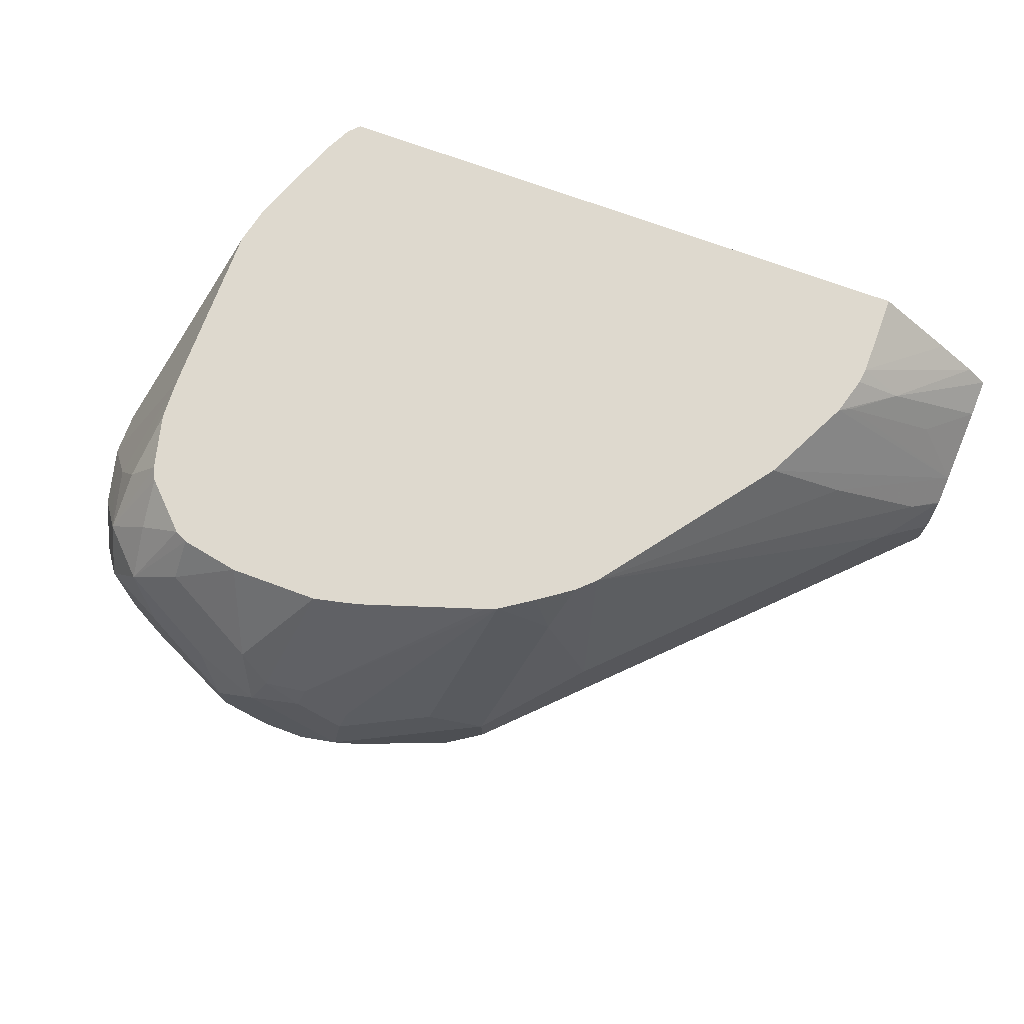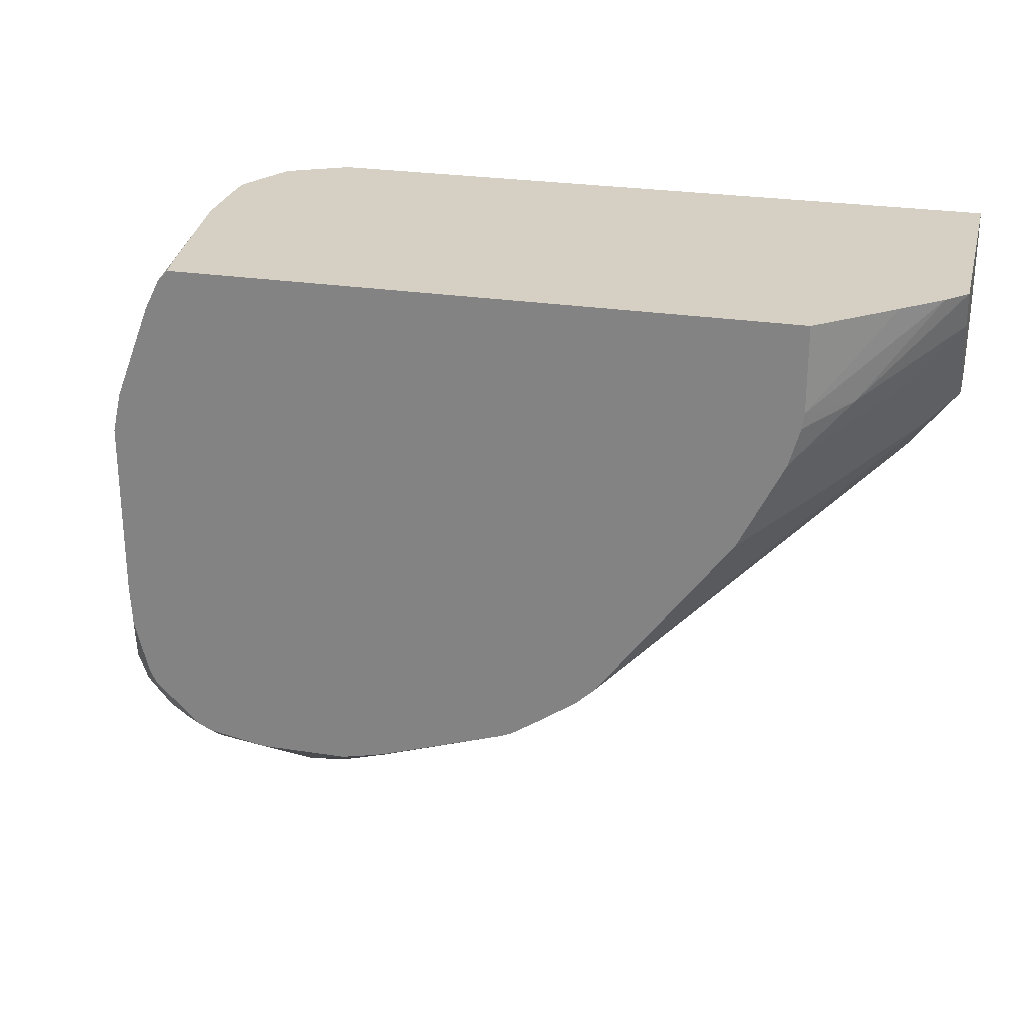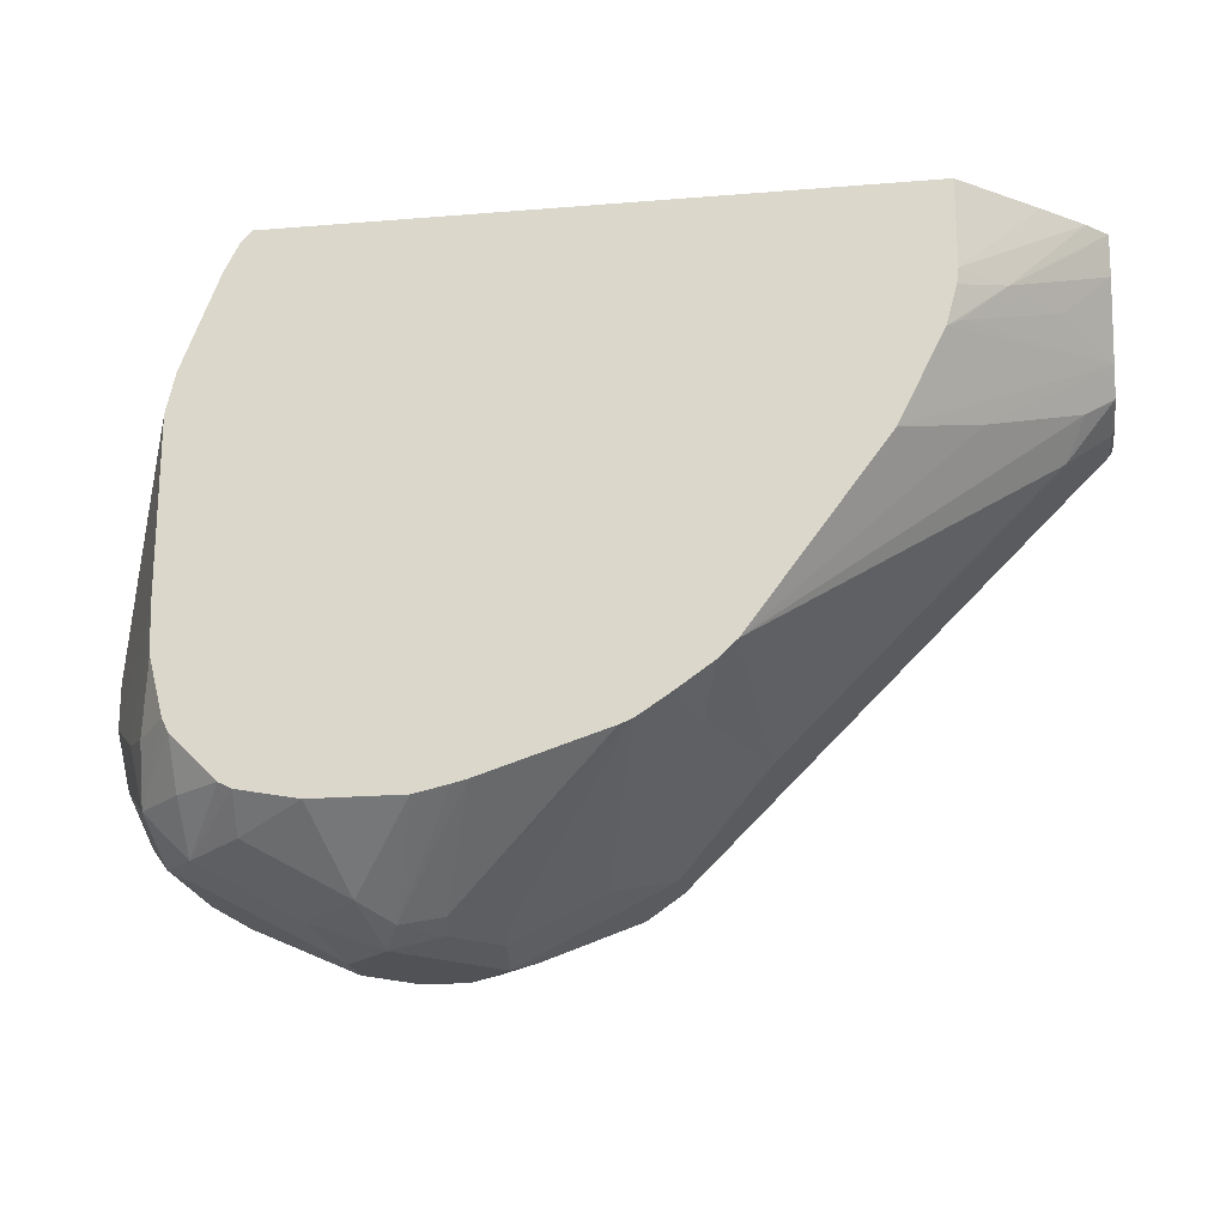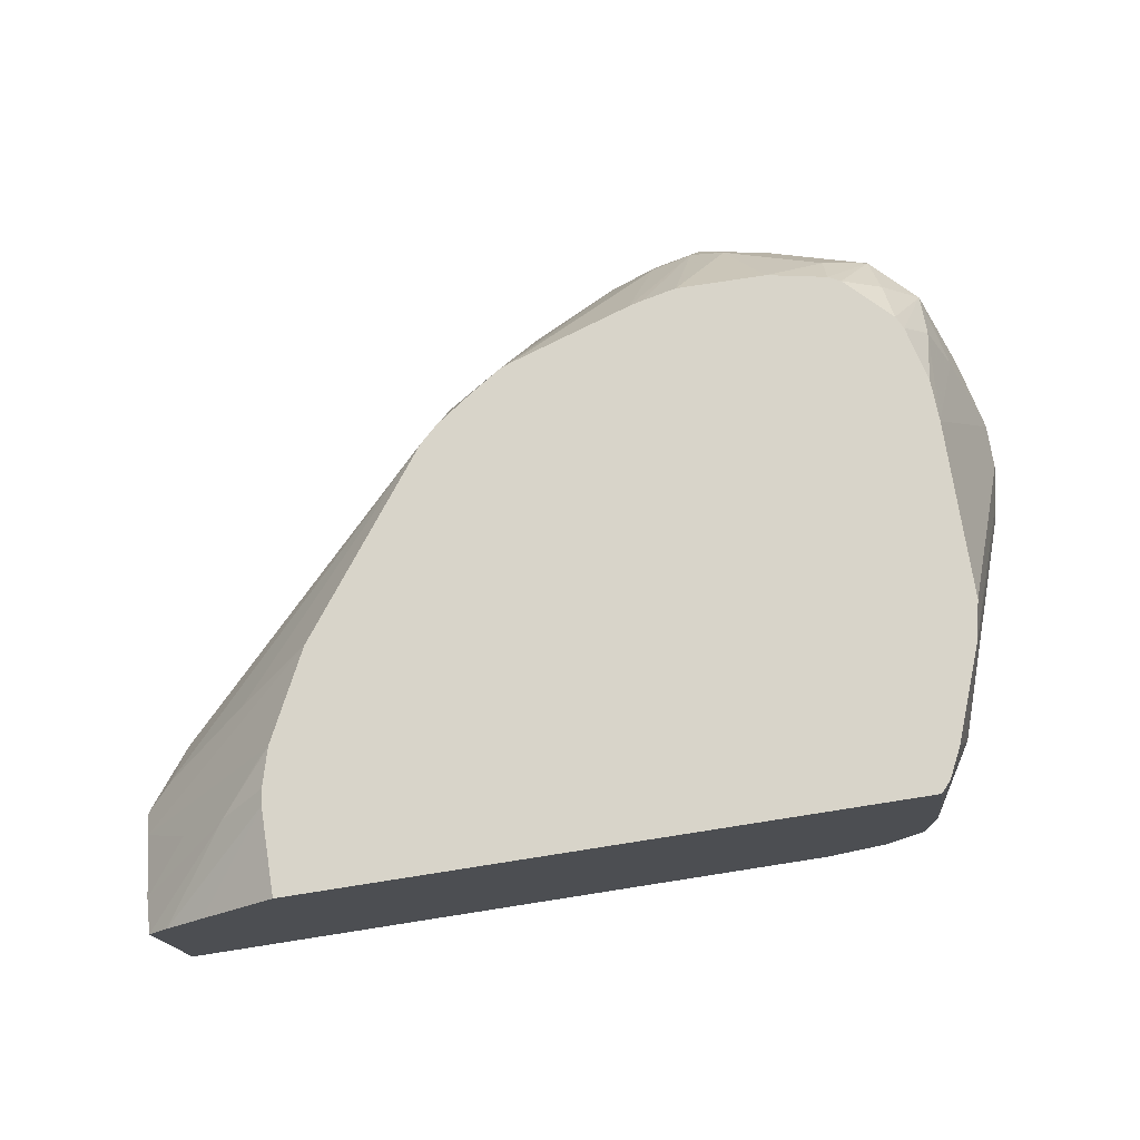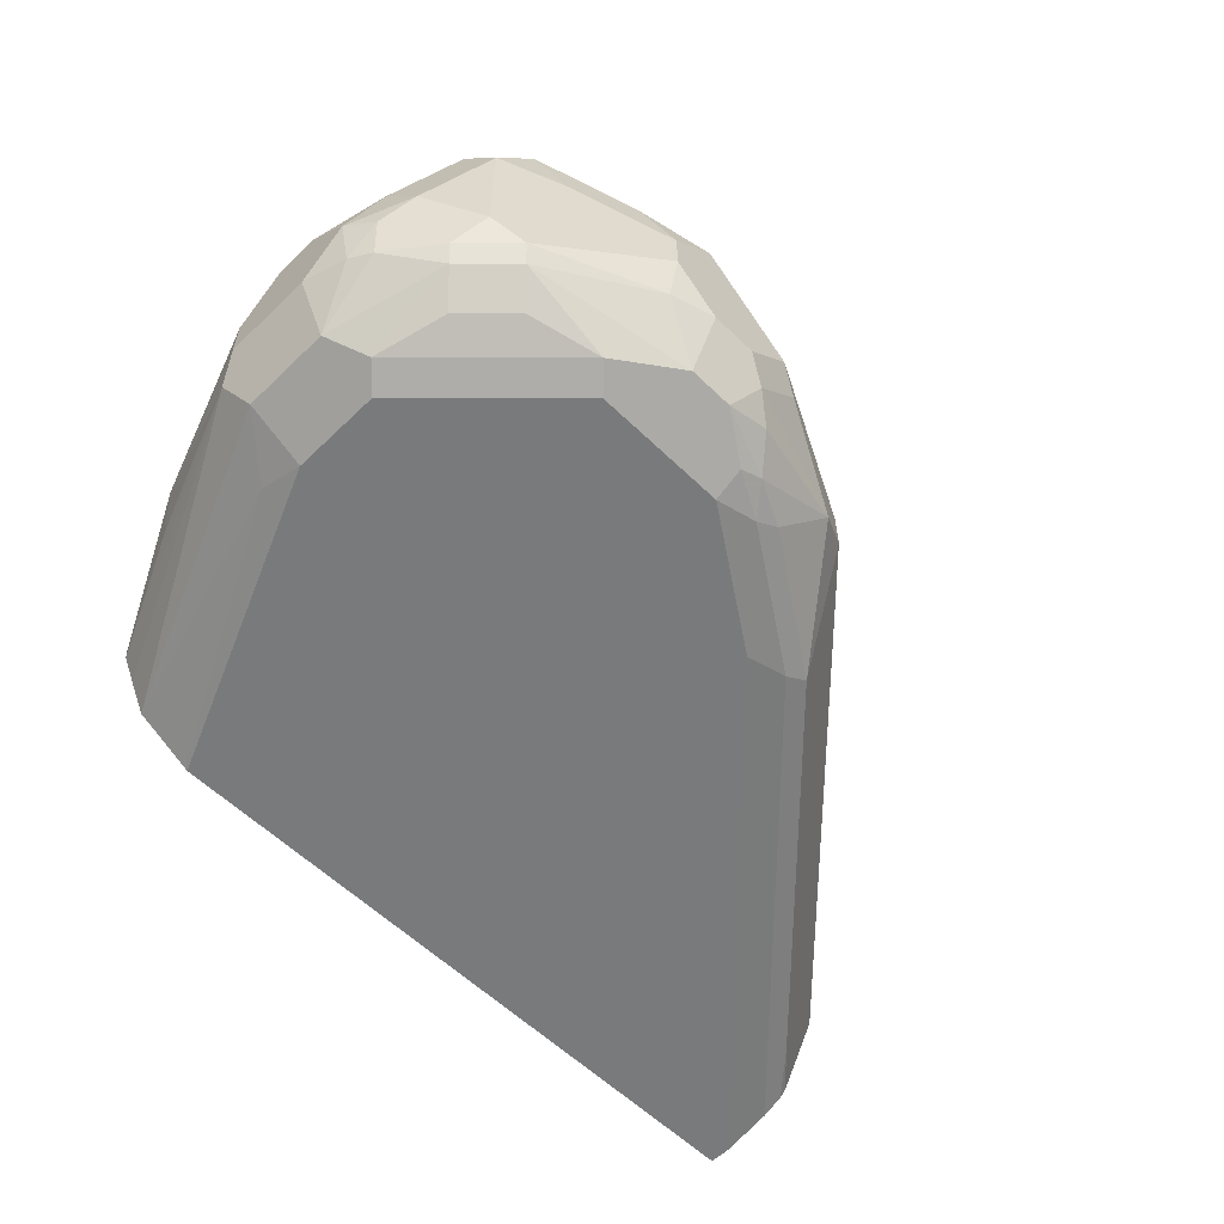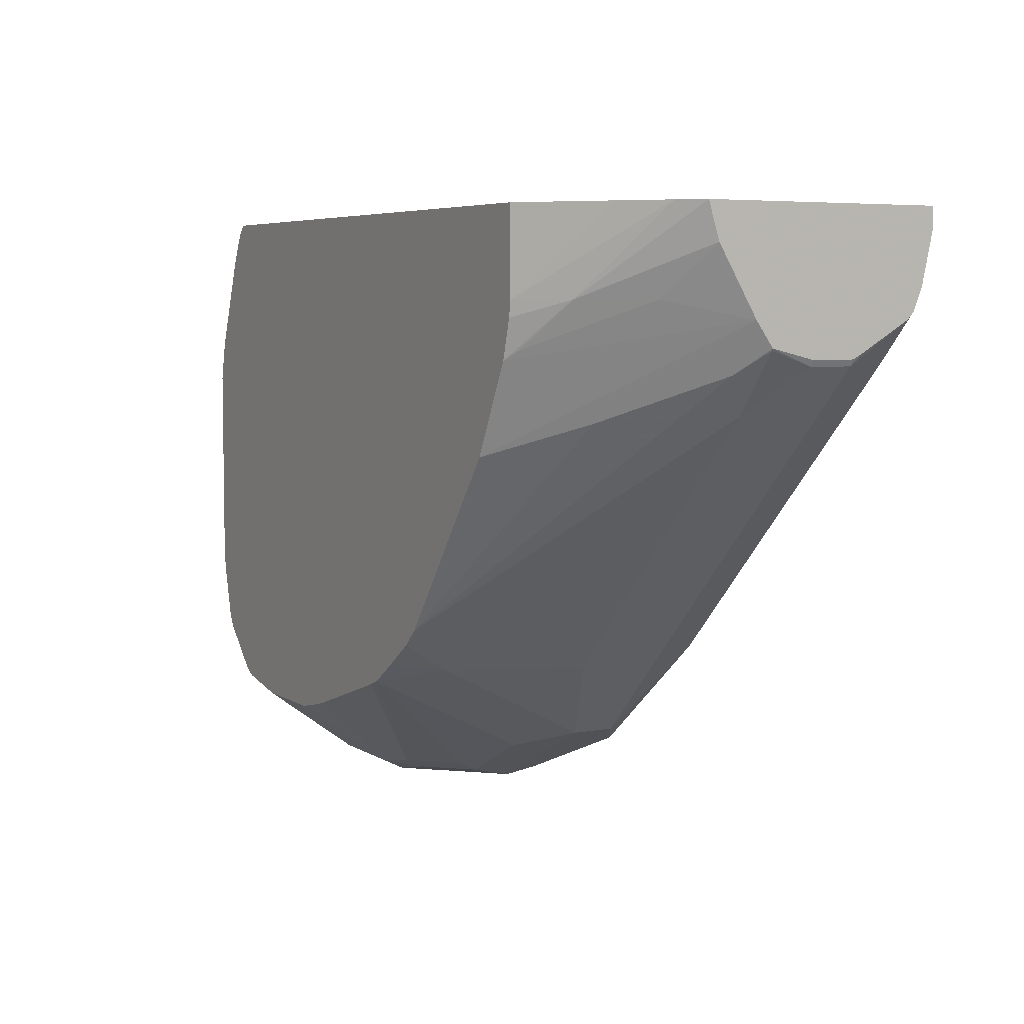
<metadata>
{"format":"obj","ext":"obj","renderer":"f3d","projection":"perspective","resolution":1024,"background":"white","views":[{"elev":71.6,"azim":-159.7,"up":"+Y"},{"elev":26.1,"azim":-166.2,"up":"+Z"},{"elev":-20.6,"azim":-171.6,"up":"+Z"},{"elev":75.1,"azim":-8.9,"up":"+Y"},{"elev":-58.0,"azim":134.9,"up":"+Y"},{"elev":5.6,"azim":-119.5,"up":"+Z"}]}
</metadata>
<code>
v -0.4651 -0.4943 0.07167
v -0.182 -0.4938 0.07167
v -0.1569 -0.3439 0.07167
v -0.1459 -0.4577 0.07167
v -0.1459 -0.4195 0.07167
v -0.1548 -0.3547 0.07167
v -0.1526 -0.3439 0.06712
v -0.1327 -0.3936 0.04576
v -0.1465 -0.3439 0.05492
v -0.1282 -0.3439 2.28e-06
v -0.1317 -0.3439 0.01616
v -0.09154 -0.4211 -0.07324
v -0.09613 -0.4211 -0.05264
v -0.09154 -0.4394 -0.05493
v -0.1282 -0.3662 0.01831
v -0.1145 -0.4485 0.009156
v -0.09154 -0.4577 -0.05493
v -0.09613 -0.4668 -0.04578
v -0.1213 -0.4577 0.01831
v -0.1457 -0.4553 0.07167
v -0.1457 -0.4394 0.07167
v -0.1343 -0.4394 0.04881
v -0.1515 -0.4688 0.07167
v -0.1587 -0.4821 0.07167
v -0.1259 -0.4897 -0.03662
v -0.1038 -0.4821 -0.05493
v -0.1282 -0.4943 -0.05493
v -0.119 -0.4897 -0.1007
v -0.1282 -0.4943 -0.09154
v -0.1465 -0.4943 -0.03053
v -0.1831 -0.4943 0.07167
v -0.238 -0.4943 -0.1464
v -0.1831 -0.4943 -0.1464
v -0.1739 -0.4897 -0.1556
v -0.238 -0.4882 -0.1587
v -0.2197 -0.4821 -0.1709
v -0.2472 -0.4851 -0.1602
v -0.238 -0.476 -0.1716
v -0.2837 -0.4668 -0.1602
v -0.2654 -0.4851 -0.151
v -0.2563 -0.4897 -0.1487
v -0.3112 -0.4897 -0.1121
v -0.2929 -0.4943 -0.1098
v -0.4651 -0.4897 0.0417
v -0.3204 -0.4851 -0.1144
v -0.4651 -0.486 0.03248
v -0.4651 -0.4943 0.0623
v -0.4651 -0.4577 0.01477
v -0.4651 -0.4834 0.02937
v -0.4485 -0.4851 0.01374
v -0.4638 -0.4577 0.01221
v -0.4651 -0.4615 0.01669
v -0.4638 -0.4394 0.01221
v -0.4455 -0.4211 -0.0061
v -0.4645 -0.4211 0.01831
v -0.4531 -0.4119 0.009156
v -0.4651 -0.4211 0.01914
v -0.4651 -0.4394 0.01477
v -0.4651 -0.3926 0.07167
v -0.4651 -0.3973 0.05684
v -0.4651 -0.4138 0.02932
v -0.4165 -0.3753 -0.009152
v -0.3314 -0.3439 -0.0955
v -0.3356 -0.4211 -0.1159
v -0.299 -0.4577 -0.1526
v -0.238 -0.4394 -0.1831
v -0.2472 -0.4485 -0.1785
v -0.2289 -0.4668 -0.1785
v -0.2197 -0.4577 -0.1831
v -0.1831 -0.4394 -0.1831
v -0.2014 -0.4577 -0.1831
v -0.2014 -0.4821 -0.1709
v -0.1831 -0.46 -0.1785
v -0.1373 -0.4714 -0.1556
v -0.1343 -0.4638 -0.1587
v -0.1221 -0.4516 -0.1526
v -0.116 -0.4638 -0.1404
v -0.09765 -0.4455 -0.122
v -0.1038 -0.4333 -0.1342
v -0.1221 -0.3967 -0.1526
v -0.1831 -0.4211 -0.1831
v -0.1465 -0.4028 -0.1648
v -0.1373 -0.3753 -0.1556
v -0.1739 -0.3936 -0.1739
v -0.1953 -0.3784 -0.1709
v -0.2014 -0.4028 -0.1831
v -0.222 -0.4028 -0.1785
v -0.2075 -0.3906 -0.177
v -0.2217 -0.3439 -0.1445
v -0.2356 -0.3439 -0.1414
v -0.2413 -0.3439 -0.1399
v -0.2243 -0.3936 -0.1739
v -0.2912 -0.3439 -0.1236
v -0.2962 -0.3439 -0.1216
v -0.2426 -0.4119 -0.1739
v -0.2403 -0.4211 -0.1785
v -0.2769 -0.4211 -0.1602
v -0.3173 -0.3662 -0.1159
v -0.3099 -0.3439 -0.1124
v -0.3241 -0.3439 -0.1024
v -0.299 -0.4394 -0.1526
v -0.3864 -0.3439 -0.02225
v -0.4047 -0.3439 0.01437
v -0.4096 -0.3479 0.01831
v -0.4272 -0.3601 0.03661
v -0.4462 -0.3845 0.03661
v -0.4566 -0.3839 0.07167
v -0.4099 -0.3439 0.03661
v -0.4404 -0.3698 0.07167
v -0.4099 -0.3439 0.07167
v -0.4091 -0.3439 0.03014
v -0.1373 -0.3439 -0.119
v -0.1608 -0.3439 -0.1399
v -0.1851 -0.3439 -0.1445
v -0.1587 -0.3601 -0.1526
v -0.1556 -0.3439 -0.1373
v -0.1373 -0.357 -0.1373
v -0.119 -0.3753 -0.1373
v -0.1007 -0.4119 -0.119
v -0.09154 -0.4394 -0.1098
v -0.09613 -0.46 -0.1098
v -0.1007 -0.4623 -0.119
v -0.1038 -0.4821 -0.09154
v -0.09154 -0.4577 -0.09154
v -0.119 -0.4714 -0.1373
v -0.1465 -0.4828 -0.1464
v -0.1282 -0.4828 -0.1281
v -0.09154 -0.4211 -0.09154
v -0.1282 -0.3439 -0.07324
v -0.129 -0.3439 -0.09075
v -0.1221 -0.3601 -0.1159
v -0.1099 -0.3845 -0.1098
v -0.1347 -0.3439 -0.1138
f 109 108 107
f 105 60 59
f 107 108 105
f 107 105 59
f 106 104 61
f 61 103 102
f 106 60 105
f 106 105 104
f 104 105 103
f 104 103 61
f 62 61 102
f 109 110 108
f 106 61 60
f 109 107 110
f 89 100 112
f 59 1 110
f 110 1 3
f 110 3 100
f 103 110 100
f 108 110 103
f 111 108 103
f 111 105 108
f 111 103 105
f 102 103 100
f 112 100 3
f 62 102 63
f 94 100 89
f 99 100 94
f 107 59 110
f 63 102 100
f 87 66 96
f 101 66 65
f 84 86 85
f 84 81 86
f 81 70 86
f 70 66 86
f 87 86 66
f 88 86 87
f 88 85 86
f 88 89 85
f 90 89 88
f 90 91 89
f 90 88 91
f 91 88 92
f 93 91 92
f 93 94 91
f 101 65 64
f 93 92 94
f 95 96 94
f 95 92 96
f 87 96 92
f 91 94 89
f 97 96 66
f 94 96 97
f 98 94 97
f 98 99 94
f 98 100 99
f 98 63 100
f 98 64 63
f 98 101 64
f 98 97 101
f 101 97 66
f 95 94 92
f 113 89 112
f 83 118 80
f 114 85 89
f 127 126 125
f 72 74 34
f 72 34 36
f 69 72 36
f 26 17 18
f 26 18 24
f 17 120 12
f 14 17 12
f 13 14 12
f 12 120 128
f 129 12 128
f 129 10 12
f 129 130 10
f 129 131 130
f 132 131 129
f 132 118 131
f 132 128 118
f 132 129 128
f 119 118 128
f 119 128 120
f 133 131 118
f 133 130 131
f 43 32 1
f 133 112 130
f 133 118 112
f 130 112 10
f 10 112 3
f 88 87 92
f 84 85 83
f 127 125 28
f 127 28 126
f 126 28 34
f 126 34 74
f 114 115 85
f 114 113 115
f 115 113 83
f 115 83 85
f 116 83 113
f 116 117 83
f 116 112 117
f 116 113 112
f 117 112 118
f 117 118 83
f 79 80 118
f 79 118 119
f 79 119 120
f 78 79 120
f 114 89 113
f 121 78 120
f 121 123 122
f 121 124 123
f 121 120 124
f 124 120 17
f 124 17 123
f 26 123 17
f 26 28 123
f 125 123 28
f 125 122 123
f 77 122 125
f 77 78 122
f 77 125 75
f 75 125 74
f 126 74 125
f 121 122 78
f 84 83 81
f 6 5 7
f 82 83 80
f 23 4 24
f 24 4 2
f 25 24 2
f 25 26 24
f 27 26 25
f 27 28 26
f 27 29 28
f 27 30 29
f 27 31 30
f 27 25 31
f 25 2 31
f 31 2 1
f 31 1 30
f 30 1 32
f 33 30 32
f 29 30 33
f 29 33 28
f 33 34 28
f 33 32 34
f 35 34 32
f 35 36 34
f 37 36 35
f 37 38 36
f 37 39 38
f 37 40 39
f 41 40 37
f 41 42 40
f 41 32 42
f 41 35 32
f 23 24 18
f 41 37 35
f 23 18 4
f 16 8 22
f 82 81 83
f 2 3 1
f 4 3 2
f 5 3 4
f 6 3 5
f 6 7 3
f 7 5 8
f 7 8 9
f 7 9 3
f 9 10 3
f 11 10 9
f 11 12 10
f 11 13 12
f 11 14 13
f 11 15 14
f 11 8 15
f 11 9 8
f 15 8 14
f 16 14 8
f 16 17 14
f 16 18 17
f 16 19 18
f 16 4 19
f 20 4 16
f 20 5 4
f 21 5 20
f 21 8 5
f 21 22 8
f 21 20 22
f 19 4 18
f 42 32 43
f 20 16 22
f 44 45 42
f 54 65 51
f 45 51 65
f 39 45 65
f 39 40 45
f 42 45 40
f 39 65 66
f 67 39 66
f 68 39 67
f 68 38 39
f 68 36 38
f 68 69 36
f 68 66 69
f 68 67 66
f 71 69 70
f 71 72 69
f 73 72 71
f 73 74 72
f 73 75 74
f 73 70 75
f 73 71 70
f 76 75 70
f 76 77 75
f 76 78 77
f 76 79 78
f 76 80 79
f 76 70 80
f 81 80 70
f 44 42 43
f 82 80 81
f 54 64 65
f 54 63 64
f 69 66 70
f 56 62 63
f 44 46 45
f 44 47 46
f 56 63 54
f 44 43 47
f 47 43 1
f 47 1 46
f 46 1 48
f 49 46 48
f 50 46 49
f 50 51 45
f 50 49 51
f 52 51 49
f 52 48 51
f 52 49 48
f 53 51 48
f 50 45 46
f 59 57 1
f 55 54 53
f 55 56 54
f 55 57 56
f 55 53 57
f 58 57 53
f 58 48 57
f 58 53 48
f 48 1 57
f 56 57 62
f 60 57 59
f 61 57 60
f 53 54 51
f 62 57 61

</code>
